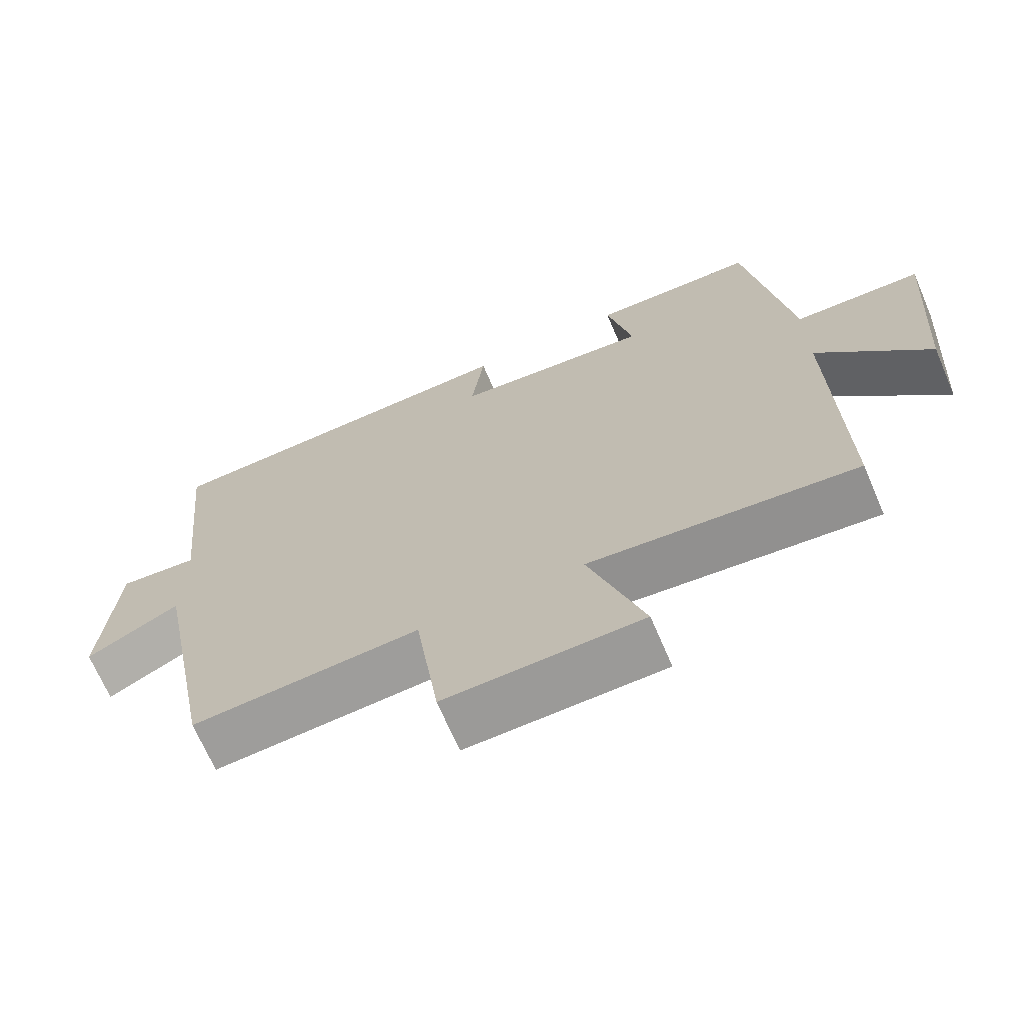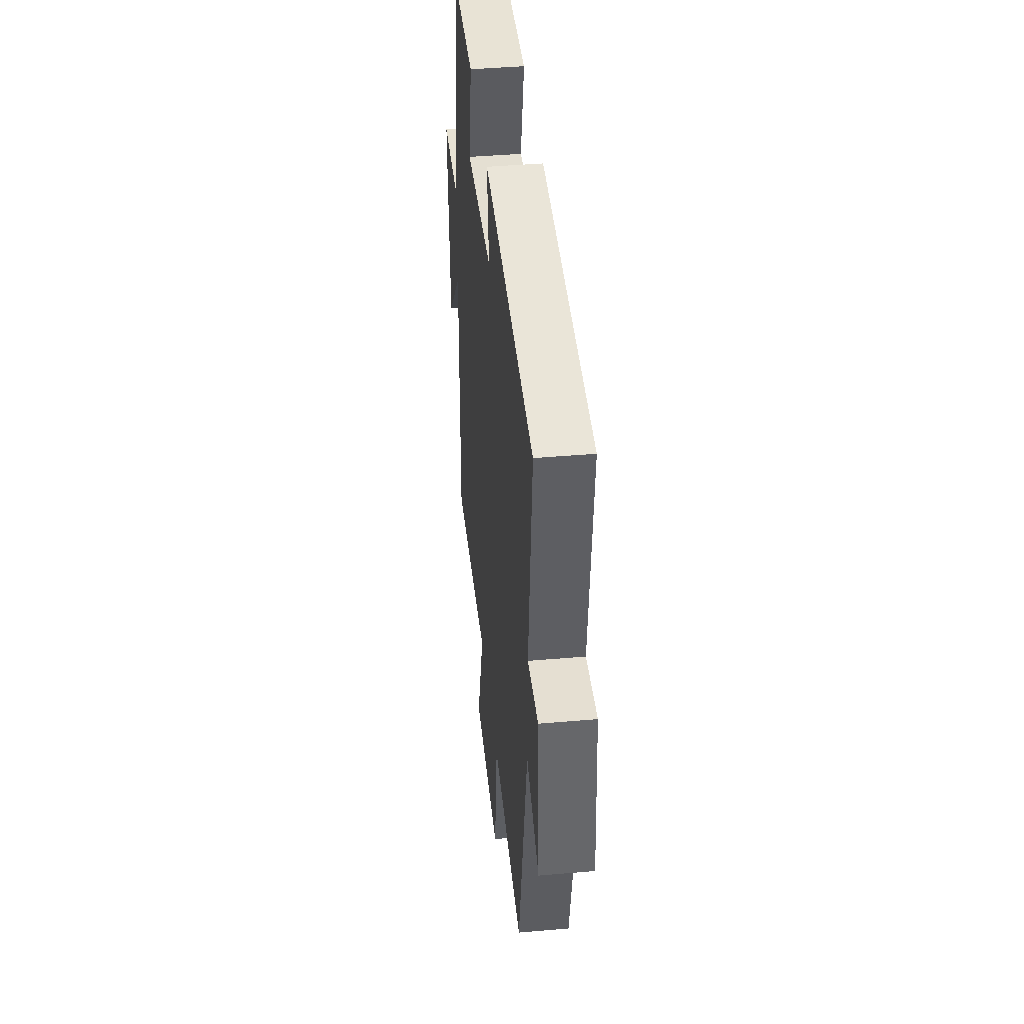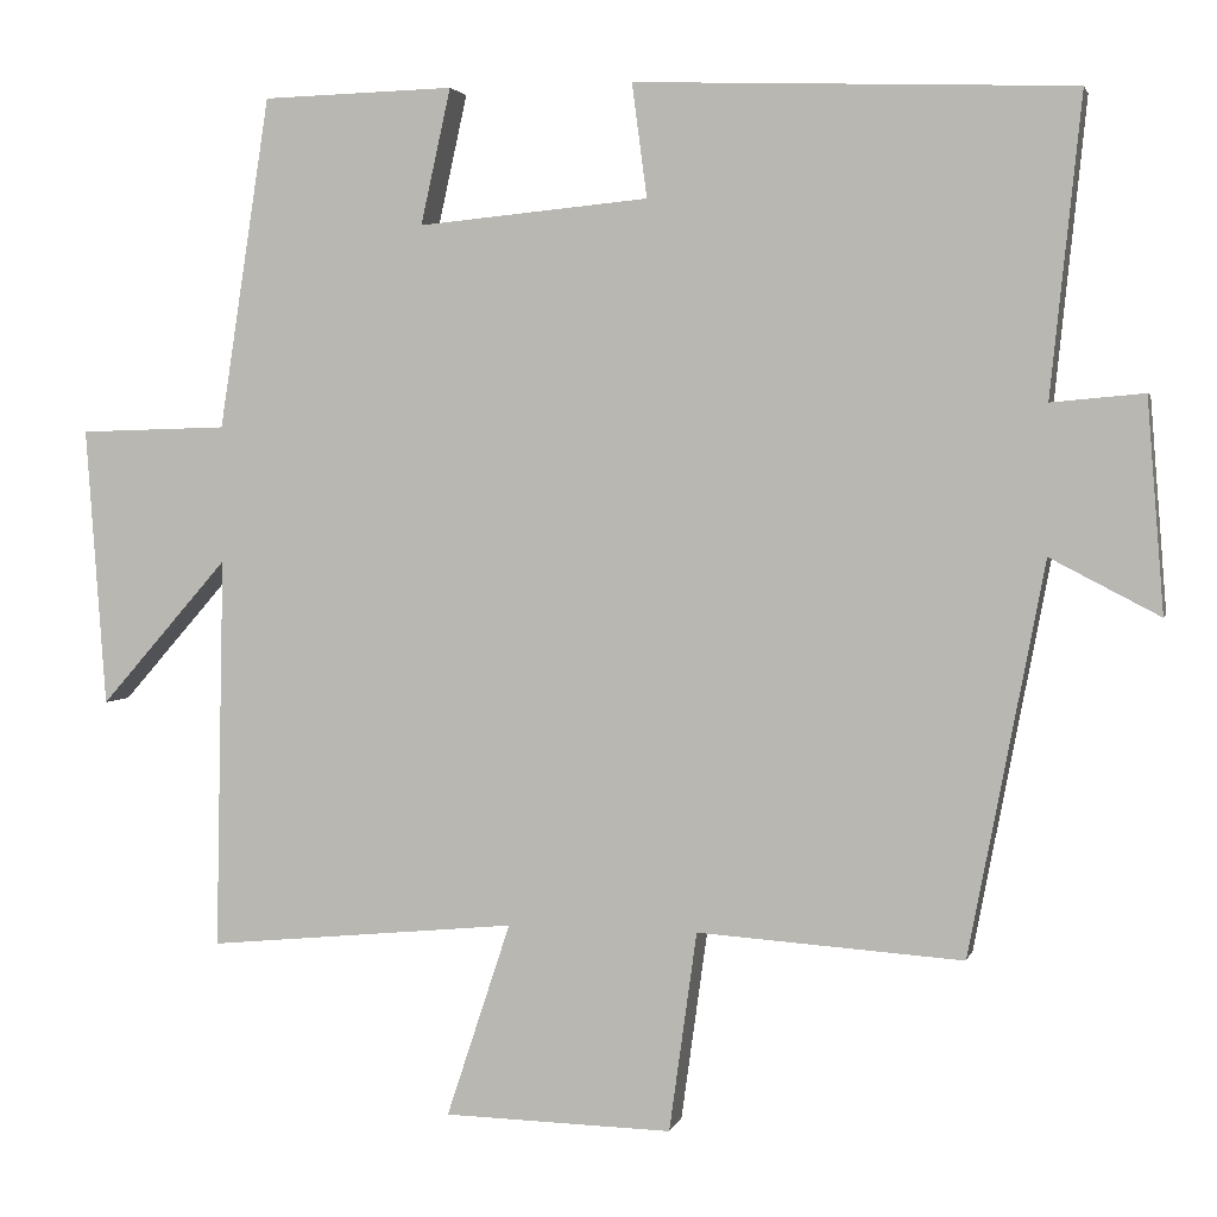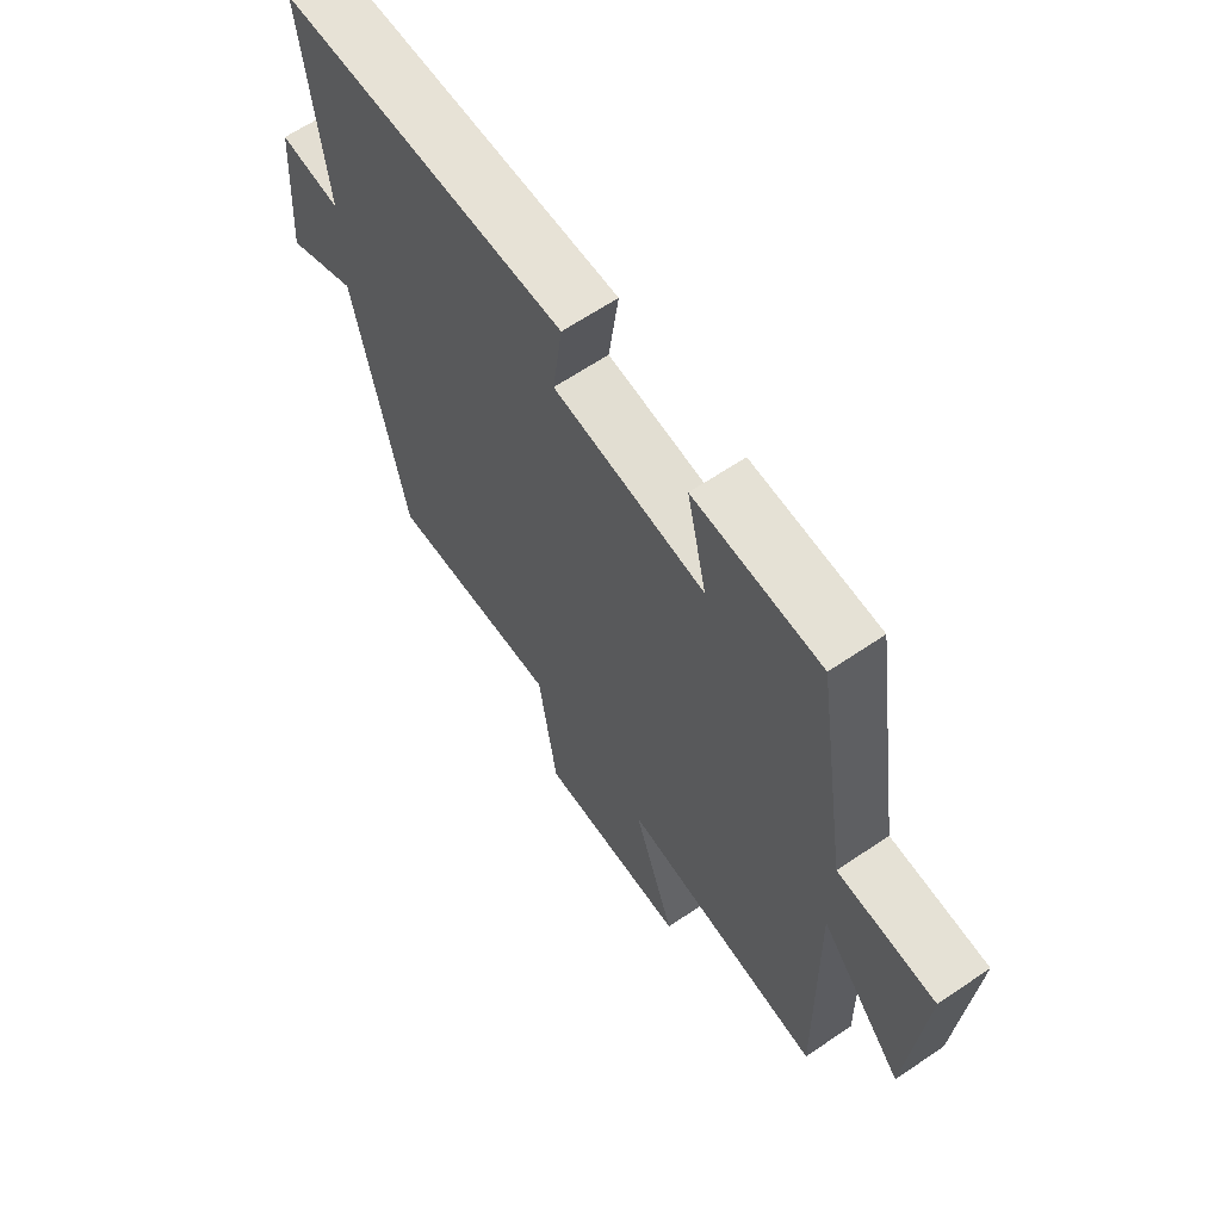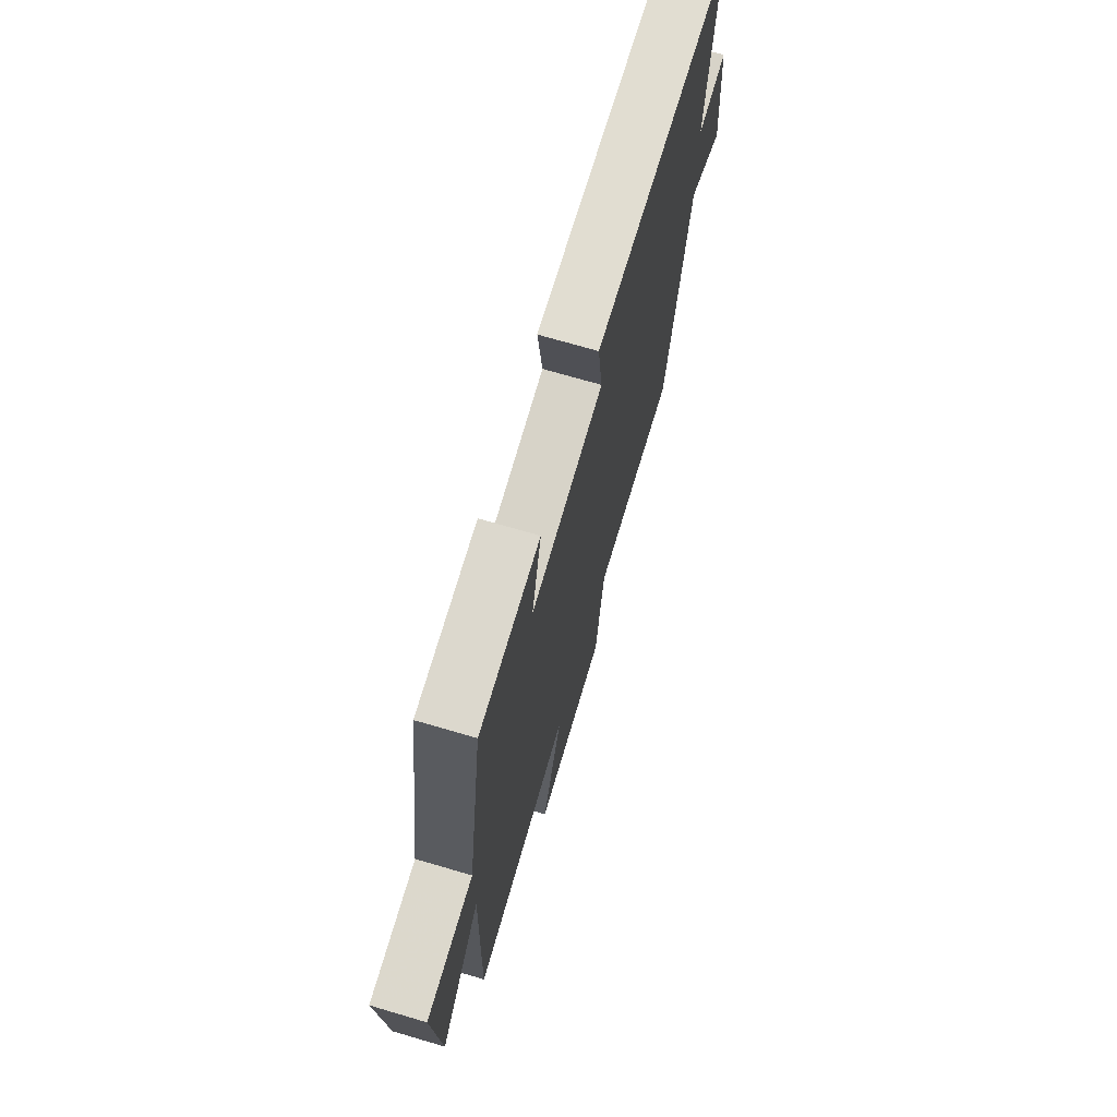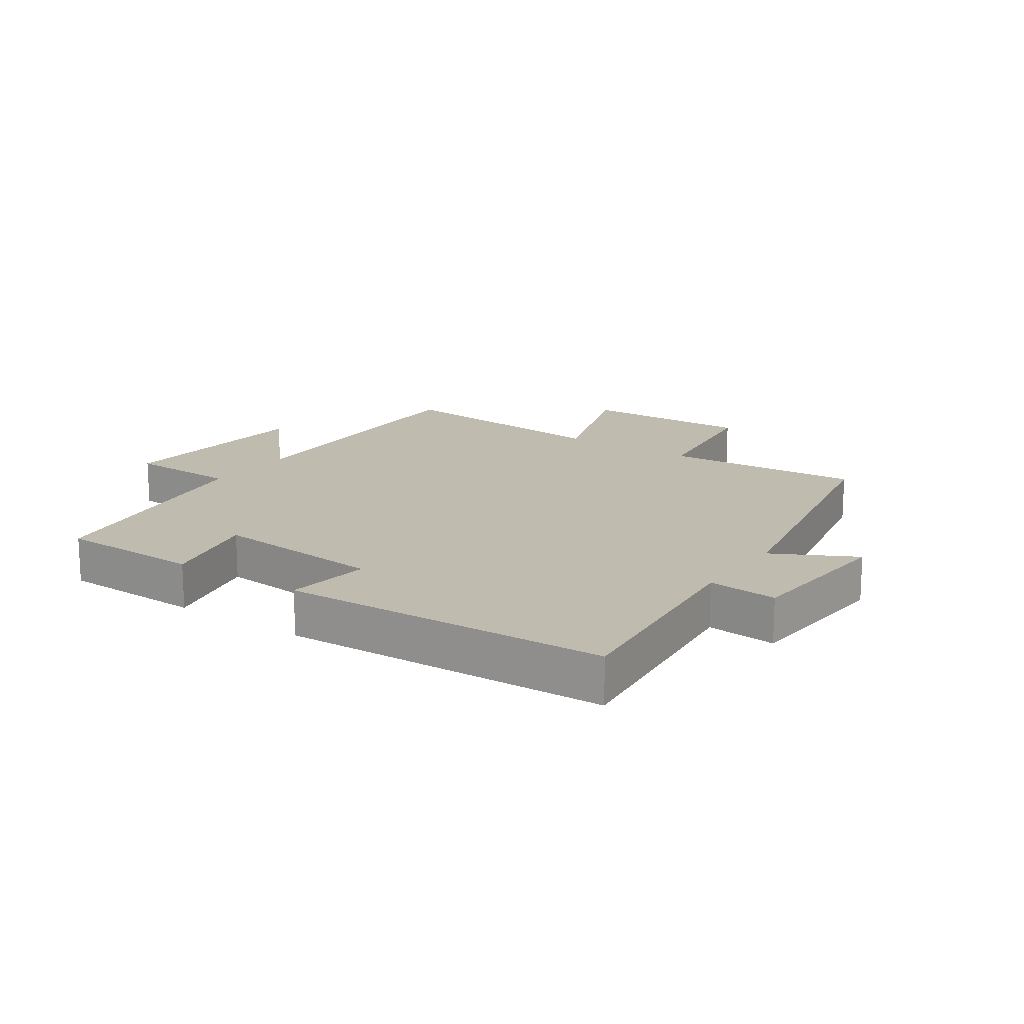
<metadata>
{"format":"obj","ext":"obj","renderer":"f3d","projection":"perspective","resolution":1024,"background":"white","views":[{"elev":-68.7,"azim":-156.8,"up":"+Z"},{"elev":42.8,"azim":84.1,"up":"+Z"},{"elev":2.8,"azim":13.4,"up":"+Z"},{"elev":64.1,"azim":-124.4,"up":"+Z"},{"elev":71.0,"azim":-73.6,"up":"+Z"},{"elev":16.2,"azim":34.4,"up":"+Y"}]}
</metadata>
<code>
v 0.537 0.07 0.48
v 0.5 0.07 0.123
v 0.611 0.07 0.133
v 0.631 0.07 -0.121
v 0.5 0.07 -0.053
v 0.41 0.07 -0.521
v 0.092 0.07 -0.5
v 0.059 0.07 -0.739
v -0.215 0.07 -0.733
v -0.138 0.07 -0.5
v -0.51 0.07 -0.536
v -0.5 0.07 -0.066
v -0.654 0.07 -0.241
v -0.678 0.07 0.093
v -0.5 0.07 0.098
v -0.439 0.07 0.494
v -0.209 0.07 0.5
v -0.245 0.07 0.338
v 0.031 0.07 0.364
v 0.013 0.07 0.5
v 0.537 0 0.48
v 0.5 0 0.123
v 0.611 0 0.133
v 0.631 0 -0.121
v 0.5 0 -0.053
v 0.41 0 -0.521
v 0.092 0 -0.5
v 0.059 0 -0.739
v -0.215 0 -0.733
v -0.138 0 -0.5
v -0.51 0 -0.536
v -0.5 0 -0.066
v -0.654 0 -0.241
v -0.678 0 0.093
v -0.5 0 0.098
v -0.439 0 0.494
v -0.209 0 0.5
v -0.245 0 0.338
v 0.031 0 0.364
v 0.013 0 0.5
f 19 20 1 2
f 18 19 2
f 15 16 17 18
f 15 18 2
f 12 13 14 15
f 12 15 2
f 12 2 3
f 11 12 3
f 10 11 3
f 7 8 9 10
f 7 10 3
f 5 6 7
f 5 7 3
f 3 4 5
f 22 21 40 39
f 22 39 38
f 38 37 36 35
f 22 38 35
f 35 34 33 32
f 22 35 32
f 23 22 32
f 23 32 31
f 23 31 30
f 30 29 28 27
f 23 30 27
f 27 26 25
f 23 27 25
f 25 24 23
f 1 21 22 2
f 2 22 23 3
f 3 23 24 4
f 4 24 25 5
f 5 25 26 6
f 6 26 27 7
f 7 27 28 8
f 8 28 29 9
f 9 29 30 10
f 10 30 31 11
f 11 31 32 12
f 12 32 33 13
f 13 33 34 14
f 14 34 35 15
f 15 35 36 16
f 16 36 37 17
f 17 37 38 18
f 18 38 39 19
f 19 39 40 20
f 20 40 21 1

</code>
